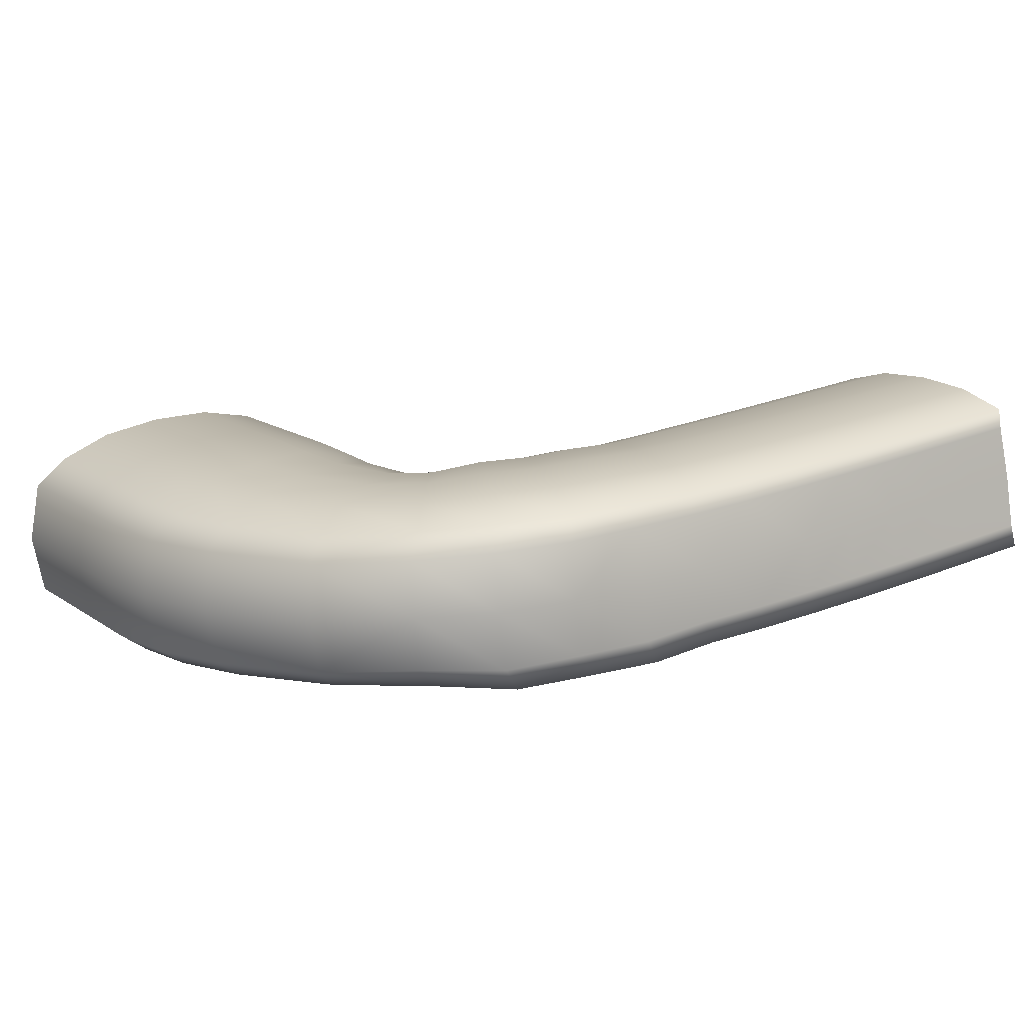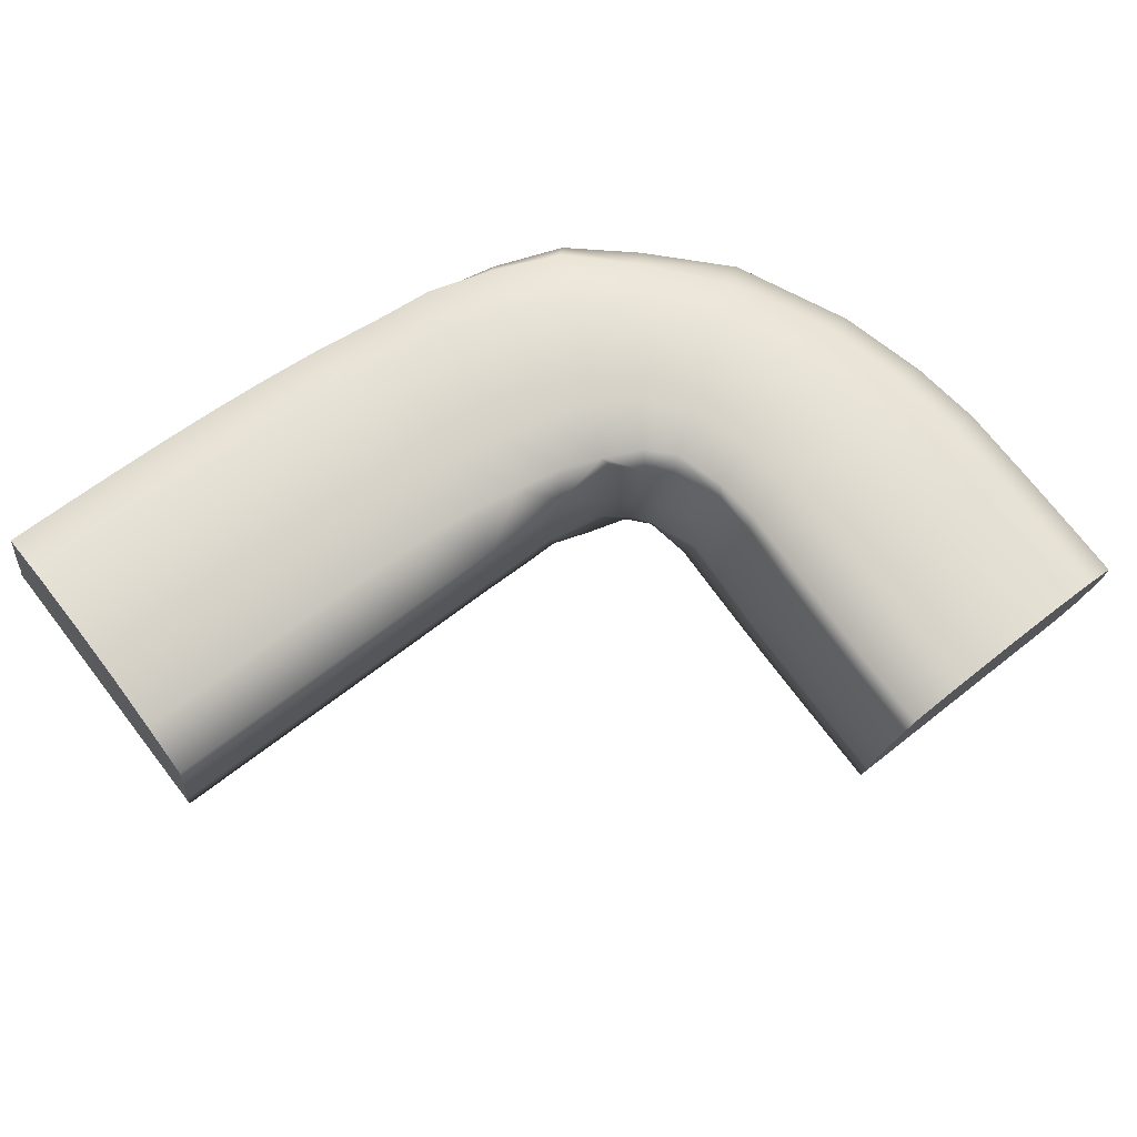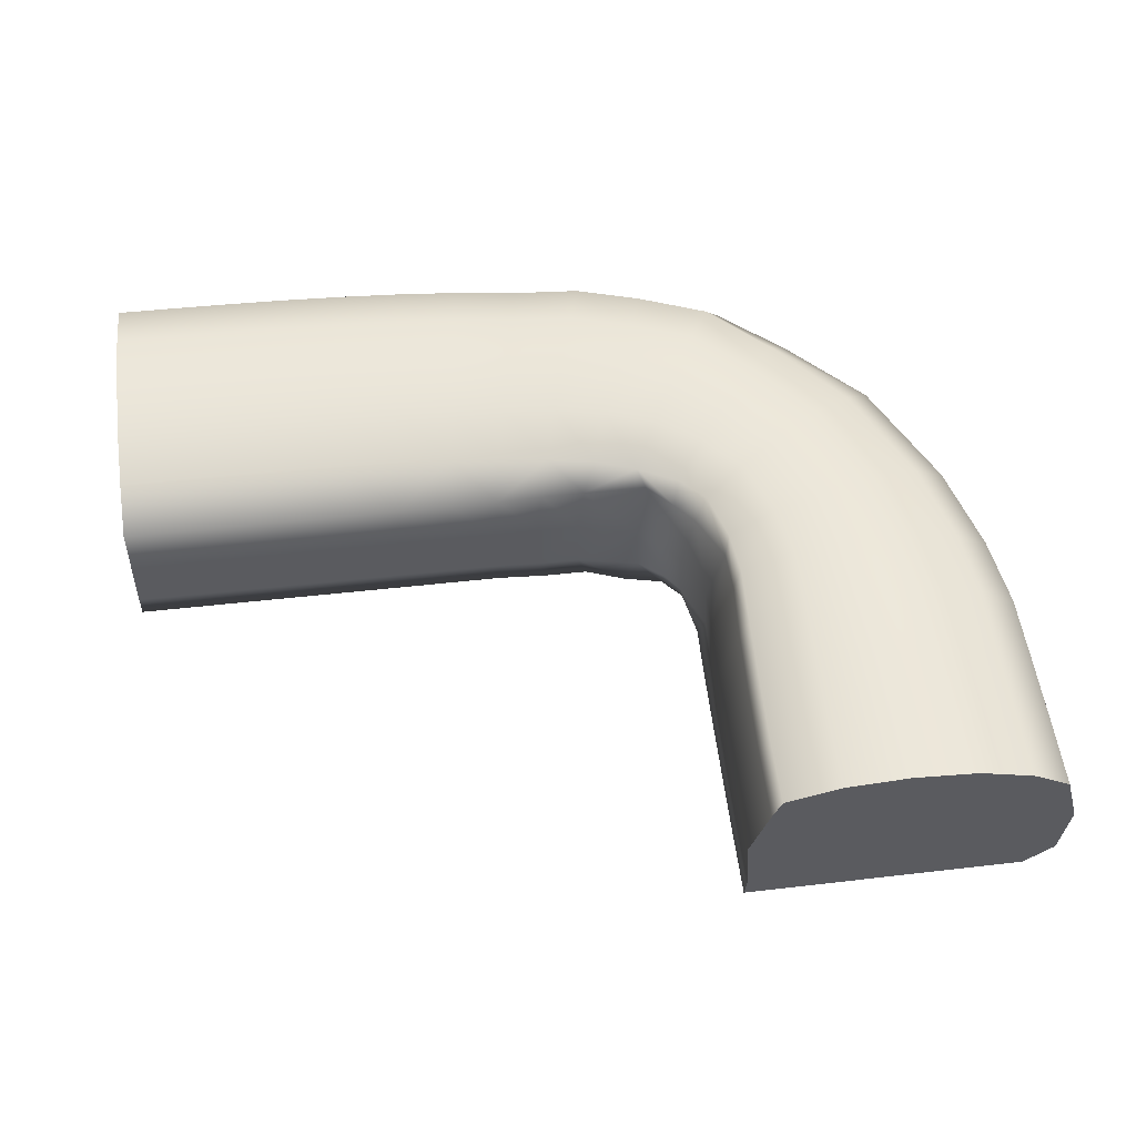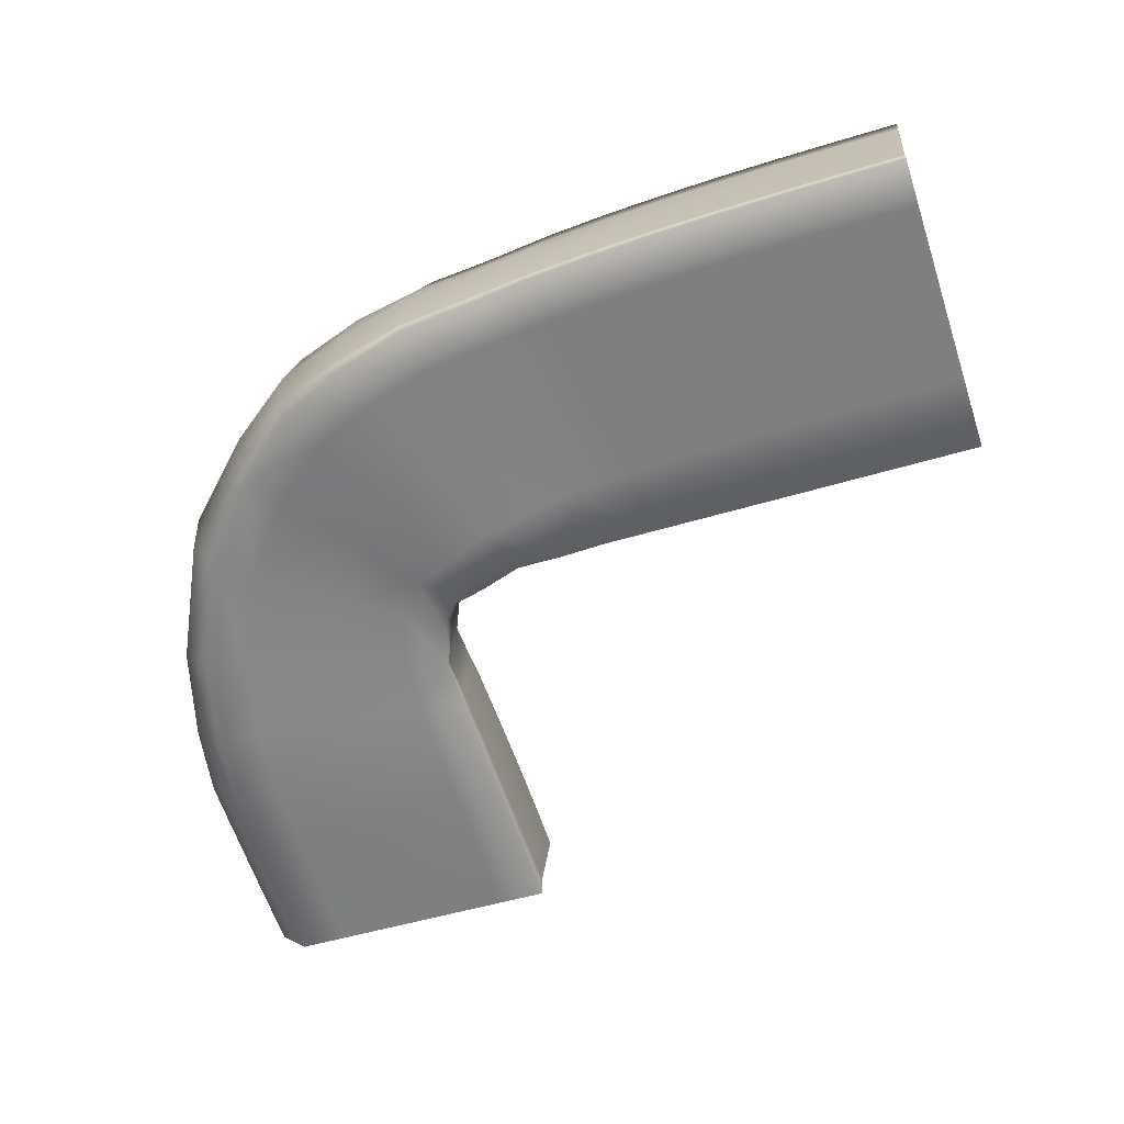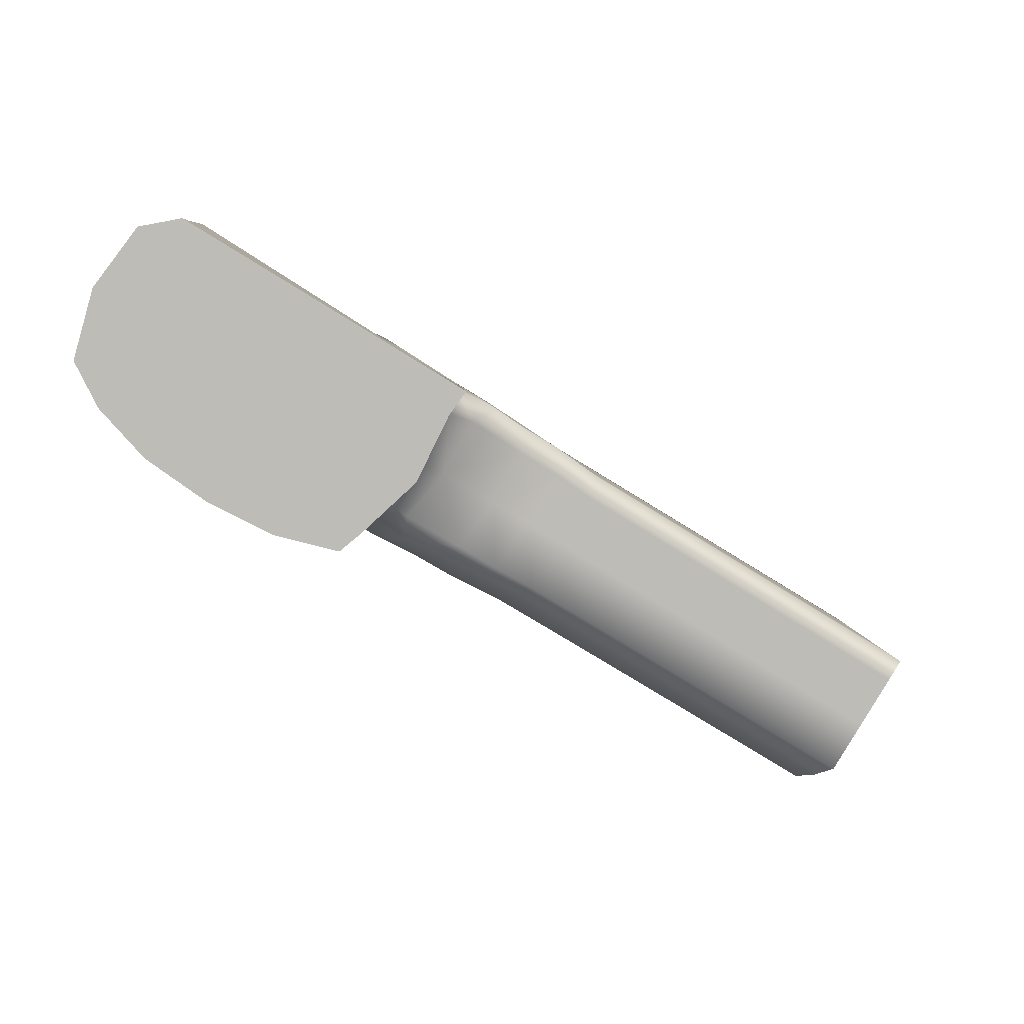
<metadata>
{"format":"obj","ext":"obj","renderer":"f3d","projection":"perspective","resolution":1024,"background":"white","views":[{"elev":24.2,"azim":-34.7,"up":"+Y"},{"elev":64.8,"azim":141.4,"up":"+Y"},{"elev":46.4,"azim":172.5,"up":"+Y"},{"elev":-52.0,"azim":18.1,"up":"+Y"},{"elev":-76.8,"azim":-31.8,"up":"+Z"}]}
</metadata>
<code>
g default
v -4.074 11.45 5.078
v -4.419 7.107 6.399
v -7.543 10.51 -2.007
v -8.229 5.847 -1.286
v -11.61 7.934 -1.421
v -7.485 10.03 -5.225
v -11.66 7.504 -4.786
v -10.33 9.528 -5.107
v -7.482 9.785 -6.853
v -10.33 9.28 -6.771
v -9.012 9.673 -6.832
v -9.013 9.918 -5.185
v -11.67 7.254 -6.466
v -11.25 8.712 -6.684
v -11.24 8.961 -5.009
v -10.33 9.974 -1.786
v -7.511 10.26 -3.639
v -10.33 9.747 -3.507
v -9.028 10.15 -3.592
v -9.045 10.38 -1.912
v -11.65 7.715 -3.181
v -11.24 9.175 -3.405
v -11.23 9.397 -1.656
v -8.263 5.379 -4.521
v -10.84 5.384 -4.482
v -10.85 5.136 -6.152
v -11.53 5.747 -6.242
v -11.52 5.997 -4.563
v -8.261 5.135 -6.158
v -9.71 5.135 -6.155
v -9.709 5.382 -4.499
v -10.77 5.823 -1.153
v -10.82 5.599 -2.884
v -11.49 6.208 -2.961
v -11.45 6.44 -1.129
v -8.252 5.609 -2.936
v -9.69 5.604 -2.907
v -9.653 5.834 -1.211
v -5.929 9.466 8.346
v -7.18 10.82 1.178
v -10.75 8.544 2.579
v -9.629 10.41 1.96
v -7.496 10.68 -0.3957
v -10.16 10.14 -0.03527
v -8.932 10.54 -0.2245
v -8.499 10.75 1.576
v -11.35 8.153 0.3868
v -11.01 9.576 0.1383
v -10.41 9.895 2.269
v -5.336 11.33 7.56
v -6.41 11.01 3.052
v -8.426 10.73 4.482
v -7.495 11 3.799
v -5.308 11.19 4.259
v -6.823 11.03 6.283
v -6.122 11.24 5.326
v -4.752 11.54 6.389
v -9.354 8.999 5.39
v -9.073 10.28 4.997
v -7.535 9.301 7.152
v -7.312 10.57 6.709
v -5.743 10.83 7.94
v -7.768 6.499 2.026
v -10 6.553 2.672
v -10.52 6.11 0.6026
v -11.17 6.692 0.5851
v -10.6 7.136 2.755
v -8.084 6.15 0.3402
v -9.447 6.127 0.4872
v -9.018 6.529 2.388
v -5.565 7.433 8.588
v -8.749 7.052 5.277
v -9.236 7.641 5.521
v -7.098 7.37 7.191
v -7.459 7.94 7.268
v -5.866 8.026 8.564
v -6.913 6.892 4.04
v -7.941 6.982 4.733
v -5.723 7.105 5.414
v -6.493 7.253 6.41
v -5.061 7.29 7.625
v -4.219 6.503 -1.623
v -4.169 5.979 -4.683
v -5.261 5.372 -4.565
v -5.253 5.134 -6.165
v -6.702 5.134 -6.162
v -6.707 5.375 -4.544
v -4.157 5.744 -6.261
v -4.115 5.133 -6.168
v -4.125 5.369 -4.582
v -5.273 5.875 -1.44
v -5.268 5.621 -2.997
v -6.705 5.615 -2.968
v -6.697 5.862 -1.366
v -4.191 6.238 -3.124
v -4.14 5.625 -3.02
v -4.155 5.886 -1.499
v -4.542 9.467 -2.043
v -4.444 8.945 -5.121
v -4.433 8.709 -6.701
v -4.014 7.251 -6.485
v -4.026 7.485 -4.91
v -4.485 9.203 -3.556
v -4.059 7.746 -3.349
v -4.104 8.012 -1.851
v -4.642 9.515 -5.192
v -4.633 9.278 -6.784
v -5.951 9.672 -6.839
v -5.957 9.912 -5.231
v -4.735 10.03 -2.079
v -4.682 9.768 -3.622
v -5.991 10.16 -3.653
v -6.036 10.41 -2.069
v -2.914 7.174 2.838
v -4.335 6.969 0.7366
v -5.171 6.437 1.275
v -5.255 6.196 0.03507
v -6.618 6.174 0.182
v -6.422 6.467 1.637
v -4.286 6.817 -0.2354
v -4.163 6.214 -0.08035
v -4.189 6.414 0.9915
v -3.086 6.728 3.853
v -4.777 6.706 2.6
v -5.806 6.795 3.293
v -4.123 6.797 3.348
v -4.894 6.946 4.343
v -3.728 6.911 5.079
v -3.859 7.163 1.803
v -3.97 6.635 2.056
v -3.518 7.198 2.285
v -3.518 6.681 2.566
v -2.582 6.585 2.89
v -4.628 9.739 0.3889
v -4.639 9.692 -0.6261
v -4.199 8.283 -0.4627
v -4.239 8.371 0.4891
v -4.712 10.29 0.5383
v -4.801 10.23 -0.6132
v -6.053 10.59 -0.5351
v -5.857 10.68 0.8118
v -3.037 10.04 2.65
v -4.087 9.834 1.544
v -3.774 8.503 1.536
v -3.665 9.879 2.079
v -3.442 8.532 1.985
v -2.851 8.596 2.502
v -4.383 10.38 1.756
v -5.322 10.81 2.334
v -2.812 10.61 2.739
v -3.794 10.44 2.37
v -4.494 10.93 3.222
v -3.395 11.15 3.798
v 8.257 11.52 6.468
v 8.249 7.467 7.842
v 1.354 11.49 6.267
v 1.26 7.434 7.623
v 0.8484 9.686 9.739
v -1.407 11.52 5.929
v -2.451 9.629 9.406
v -2.117 11.45 8.675
v -2.763 11.48 5.601
v -3.709 11.38 8.223
v -3.271 11.58 6.988
v -1.789 11.63 7.383
v -4.154 9.563 8.967
v -4.014 10.89 8.548
v -2.347 10.94 8.858
v 1.01 11.43 9.025
v -0.02995 11.47 6.136
v -0.5252 11.41 8.847
v -0.2961 11.58 7.572
v 1.169 11.6 7.728
v -0.758 9.658 9.553
v -0.685 10.91 9.001
v 0.899 10.93 9.167
v -1.601 7.298 7.307
v -2.247 7.66 9.737
v -3.881 7.589 9.262
v -4.106 8.158 9.173
v -2.416 8.223 9.607
v -3.022 7.244 6.945
v -3.503 7.437 8.243
v -1.963 7.501 8.668
v 0.9474 7.798 10.07
v -0.6153 7.77 9.88
v -0.7331 8.306 9.73
v 0.8657 8.332 9.9
v -0.1655 7.413 7.479
v -0.4174 7.613 8.824
v 1.085 7.638 8.992
v 8.212 9.7 9.83
v 4.101 11.51 6.406
v 3.891 9.696 9.803
v 3.958 11.46 9.212
v 2.734 11.5 6.351
v 2.508 11.45 9.138
v 2.612 11.62 7.828
v 4.024 11.62 7.893
v 2.401 9.692 9.777
v 2.435 10.95 9.273
v 3.912 10.96 9.342
v 8.227 11.47 9.294
v 5.474 11.51 6.44
v 5.388 11.47 9.257
v 5.427 11.63 7.933
v 6.861 11.51 6.459
v 6.81 11.47 9.282
v 6.833 11.63 7.955
v 8.241 11.64 7.965
v 5.347 9.698 9.818
v 5.36 10.97 9.385
v 6.786 9.699 9.827
v 6.793 10.97 9.408
v 8.217 10.97 9.418
v 4.062 7.457 7.775
v 3.932 7.827 10.26
v 2.467 7.815 10.18
v 2.413 8.348 10.01
v 3.898 8.358 10.08
v 2.672 7.448 7.715
v 2.557 7.654 9.098
v 3.989 7.664 9.168
v 8.221 7.84 10.35
v 5.372 7.834 10.31
v 5.351 8.365 10.12
v 6.8 7.838 10.34
v 6.788 8.368 10.15
v 8.214 8.37 10.16
v 5.45 7.462 7.813
v 5.406 7.67 9.211
v 6.847 7.465 7.833
v 6.821 7.674 9.235
v 8.233 7.676 9.246
v 1.842 7.315 3.075
v -0.3981 7.251 3.084
v -0.8509 6.878 4.482
v -2.023 6.842 4.25
v -2.504 7.036 5.548
v -1.212 7.08 5.842
v -1.419 7.251 3.084
v -1.645 6.681 3.169
v -0.5671 6.682 3.169
v 1.623 7.011 4.782
v 0.3575 6.997 4.688
v 0.1056 7.197 6.032
v 1.448 7.215 6.151
v 0.6732 7.315 3.075
v 0.5554 6.769 3.156
v 1.76 6.769 3.156
v 1.808 9.969 2.68
v -0.467 10.02 2.673
v -1.511 10.02 2.673
v -1.372 8.656 2.875
v -0.3624 8.656 2.875
v 0.6251 9.969 2.68
v 0.6981 8.664 2.874
v 1.859 8.664 2.874
v -0.6963 10.65 3.324
v -1.817 10.62 3.119
v -2.254 11.17 4.245
v -1.025 11.21 4.507
v 1.697 10.63 3.645
v 0.4653 10.62 3.56
v 0.2362 11.15 4.73
v 1.538 11.17 4.837
v 8.301 7.315 3.075
v 4.303 7.315 3.075
v 4.212 7.026 4.883
v 2.911 7.02 4.843
v 2.796 7.226 6.226
v 4.14 7.233 6.276
v 3.055 7.315 3.075
v 3.001 6.769 3.156
v 4.269 6.769 3.156
v 8.281 7.033 4.929
v 5.541 7.03 4.908
v 5.497 7.238 6.307
v 6.901 7.032 4.922
v 6.875 7.241 6.324
v 8.266 7.242 6.332
v 5.596 7.315 3.075
v 5.576 6.769 3.156
v 6.933 7.315 3.075
v 6.921 6.769 3.156
v 8.294 6.769 3.156
v 4.289 9.969 2.68
v 3.033 9.969 2.68
v 3.067 8.664 2.874
v 4.31 8.664 2.874
v 4.243 10.65 3.735
v 2.96 10.64 3.699
v 2.856 11.18 4.905
v 4.177 11.19 4.949
v 8.298 9.969 2.68
v 5.588 9.969 2.68
v 5.6 8.664 2.874
v 6.928 9.969 2.68
v 6.936 8.664 2.874
v 8.302 8.664 2.874
v 5.56 10.65 3.758
v 5.52 11.19 4.977
v 8.288 10.65 3.776
v 6.912 10.65 3.77
v 6.888 11.19 4.993
v 8.274 11.19 5
v 9.662 11.52 6.471
v 9.642 11.47 9.298
v 9.651 11.64 7.969
v 9.633 9.7 9.832
v 9.636 10.97 9.422
v 9.639 7.84 10.35
v 9.634 8.371 10.16
v 9.656 7.467 7.846
v 9.647 7.676 9.249
v 9.676 7.033 4.932
v 9.667 7.242 6.335
v 9.689 7.315 3.075
v 9.684 6.769 3.156
v 9.687 9.969 2.68
v 9.69 8.664 2.874
v 9.681 10.65 3.779
v 9.672 11.19 5.003
v -7.75 7.347 -6.487
v 9.662 9.25 6.531
f 54 1 153 152
f 2 81 80 79
f 36 4 38 37
f 21 5 23 22
f 13 7 15 14
f 11 10 8 12
f 6 9 11 12
f 15 8 10 14
f 19 18 16 20
f 12 8 18 19
f 17 6 12 19
f 3 17 19 20
f 15 7 21 22
f 8 15 22 18
f 23 16 18 22
f 29 24 31 30
f 26 25 28 27
f 28 7 13 27
f 31 25 26 30
f 32 35 34 33
f 28 25 33 34
f 21 7 28 34
f 35 5 21 34
f 24 36 37 31
f 37 33 25 31
f 38 32 33 37
f 39 62 61 60
f 47 41 49 48
f 45 44 42 46
f 20 16 44 45
f 43 3 20 45
f 40 43 45 46
f 23 5 47 48
f 16 23 48 44
f 49 42 44 48
f 50 57 56 55
f 46 42 52 53
f 51 40 46 53
f 53 52 55 56
f 54 51 53 56
f 57 1 54 56
f 49 41 58 59
f 52 42 49 59
f 59 58 60 61
f 55 52 59 61
f 62 50 55 61
f 68 63 70 69
f 66 65 64 67
f 35 32 65 66
f 47 5 35 66
f 41 47 66 67
f 38 4 68 69
f 32 38 69 65
f 70 64 65 69
f 71 76 75 74
f 67 64 72 73
f 58 41 67 73
f 73 72 74 75
f 60 58 73 75
f 76 39 60 75
f 70 63 77 78
f 72 64 70 78
f 78 77 79 80
f 74 72 78 80
f 81 71 74 80
f 17 3 113 112
f 82 97 96 95
f 88 83 90 89
f 86 85 84 87
f 24 29 86 87
f 90 84 85 89
f 91 94 93 92
f 87 84 92 93
f 36 24 87 93
f 94 4 36 93
f 90 83 95 96
f 92 84 90 96
f 97 91 92 96
f 98 105 104 103
f 101 100 99 102
f 83 88 101 102
f 102 99 103 104
f 95 83 102 104
f 105 82 95 104
f 9 6 109 108
f 106 99 100 107
f 109 106 107 108
f 110 98 103 111
f 103 99 106 111
f 6 17 112 109
f 112 111 106 109
f 113 110 111 112
f 114 133 132 131
f 120 115 122 121
f 118 117 116 119
f 94 91 117 118
f 68 4 94 118
f 63 68 118 119
f 97 82 120 121
f 91 97 121 117
f 122 116 117 121
f 123 128 127 126
f 119 116 124 125
f 77 63 119 125
f 125 124 126 127
f 79 77 125 127
f 128 2 79 127
f 122 115 129 130
f 124 116 122 130
f 130 129 131 132
f 126 124 130 132
f 133 123 126 132
f 43 40 141 140
f 134 137 136 135
f 105 98 135 136
f 120 82 105 136
f 137 115 120 136
f 138 134 135 139
f 135 98 110 139
f 3 43 140 113
f 140 139 110 113
f 141 138 139 140
f 142 147 146 145
f 137 134 143 144
f 129 115 137 144
f 144 143 145 146
f 131 129 144 146
f 147 114 131 146
f 40 51 149 141
f 148 143 134 138
f 149 148 138 141
f 150 142 145 151
f 145 143 148 151
f 51 54 152 149
f 152 151 148 149
f 153 150 151 152
f 207 154 306 305
f 155 234 233 232
f 189 157 191 190
f 174 158 176 175
f 166 160 168 167
f 164 163 161 165
f 57 50 163 164
f 162 1 57 164
f 159 162 164 165
f 62 39 166 167
f 50 62 167 163
f 168 161 163 167
f 172 171 169 173
f 165 161 171 172
f 170 159 165 172
f 156 170 172 173
f 168 160 174 175
f 161 168 175 171
f 176 169 171 175
f 182 177 184 183
f 179 178 181 180
f 76 71 179 180
f 39 76 180 166
f 181 160 166 180
f 81 2 182 183
f 71 81 183 179
f 184 178 179 183
f 185 188 187 186
f 181 178 186 187
f 174 160 181 187
f 188 158 174 187
f 177 189 190 184
f 190 186 178 184
f 191 185 186 190
f 192 215 214 213
f 200 194 202 201
f 198 197 195 199
f 173 169 197 198
f 196 156 173 198
f 193 196 198 199
f 176 158 200 201
f 169 176 201 197
f 202 195 197 201
f 203 210 209 208
f 199 195 205 206
f 204 193 199 206
f 206 205 208 209
f 207 204 206 209
f 210 154 207 209
f 202 194 211 212
f 205 195 202 212
f 212 211 213 214
f 208 205 212 214
f 215 203 208 214
f 221 216 223 222
f 219 218 217 220
f 188 185 218 219
f 200 158 188 219
f 194 200 219 220
f 191 157 221 222
f 185 191 222 218
f 223 217 218 222
f 224 229 228 227
f 220 217 225 226
f 211 194 220 226
f 226 225 227 228
f 213 211 226 228
f 229 192 213 228
f 223 216 230 231
f 225 217 223 231
f 231 230 232 233
f 227 225 231 233
f 234 224 227 233
f 170 156 266 265
f 235 250 249 248
f 241 236 243 242
f 239 238 237 240
f 128 123 238 239
f 182 2 128 239
f 177 182 239 240
f 133 114 241 242
f 123 133 242 238
f 243 237 238 242
f 244 247 246 245
f 240 237 245 246
f 189 177 240 246
f 247 157 189 246
f 243 236 248 249
f 245 237 243 249
f 250 244 245 249
f 251 258 257 256
f 254 253 252 255
f 147 142 253 254
f 241 114 147 254
f 236 241 254 255
f 255 252 256 257
f 248 236 255 257
f 258 235 248 257
f 162 159 262 261
f 259 252 253 260
f 253 142 150 260
f 1 162 261 153
f 261 260 150 153
f 262 259 260 261
f 263 251 256 264
f 256 252 259 264
f 159 170 265 262
f 265 264 259 262
f 266 263 264 265
f 267 286 285 284
f 273 268 275 274
f 271 270 269 272
f 247 244 270 271
f 221 157 247 271
f 216 221 271 272
f 250 235 273 274
f 244 250 274 270
f 275 269 270 274
f 276 281 280 279
f 272 269 277 278
f 230 216 272 278
f 278 277 279 280
f 232 230 278 280
f 281 155 232 280
f 275 268 282 283
f 277 269 275 283
f 283 282 284 285
f 279 277 283 285
f 286 276 279 285
f 196 193 294 293
f 287 290 289 288
f 258 251 288 289
f 273 235 258 289
f 290 268 273 289
f 291 287 288 292
f 288 251 263 292
f 156 196 293 266
f 293 292 263 266
f 294 291 292 293
f 295 300 299 298
f 290 287 296 297
f 282 268 290 297
f 297 296 298 299
f 284 282 297 299
f 300 267 284 299
f 193 204 302 294
f 301 296 287 291
f 302 301 291 294
f 303 295 298 304
f 298 296 301 304
f 204 207 305 302
f 305 304 301 302
f 306 303 304 305
f 210 203 308 309
f 307 154 210 309
f 215 192 310 311
f 203 215 311 308
f 229 224 312 313
f 192 229 313 310
f 234 155 314 315
f 224 234 315 312
f 281 276 316 317
f 314 155 281 317
f 286 267 318 319
f 276 286 319 316
f 300 295 320 321
f 318 267 300 321
f 320 295 303 322
f 154 307 323 306
f 323 322 303 306
f 13 14 324
f 10 11 324
f 11 9 324
f 14 10 324
f 29 30 324
f 26 27 324
f 27 13 324
f 30 26 324
f 88 89 324
f 85 86 324
f 86 29 324
f 89 85 324
f 100 101 324
f 101 88 324
f 9 108 324
f 107 100 324
f 108 107 324
f 311 310 325
f 309 308 325
f 307 309 325
f 308 311 325
f 315 314 325
f 313 312 325
f 310 313 325
f 312 315 325
f 319 318 325
f 317 316 325
f 314 317 325
f 316 319 325
f 321 320 325
f 318 321 325
f 323 307 325
f 320 322 325
f 322 323 325

</code>
